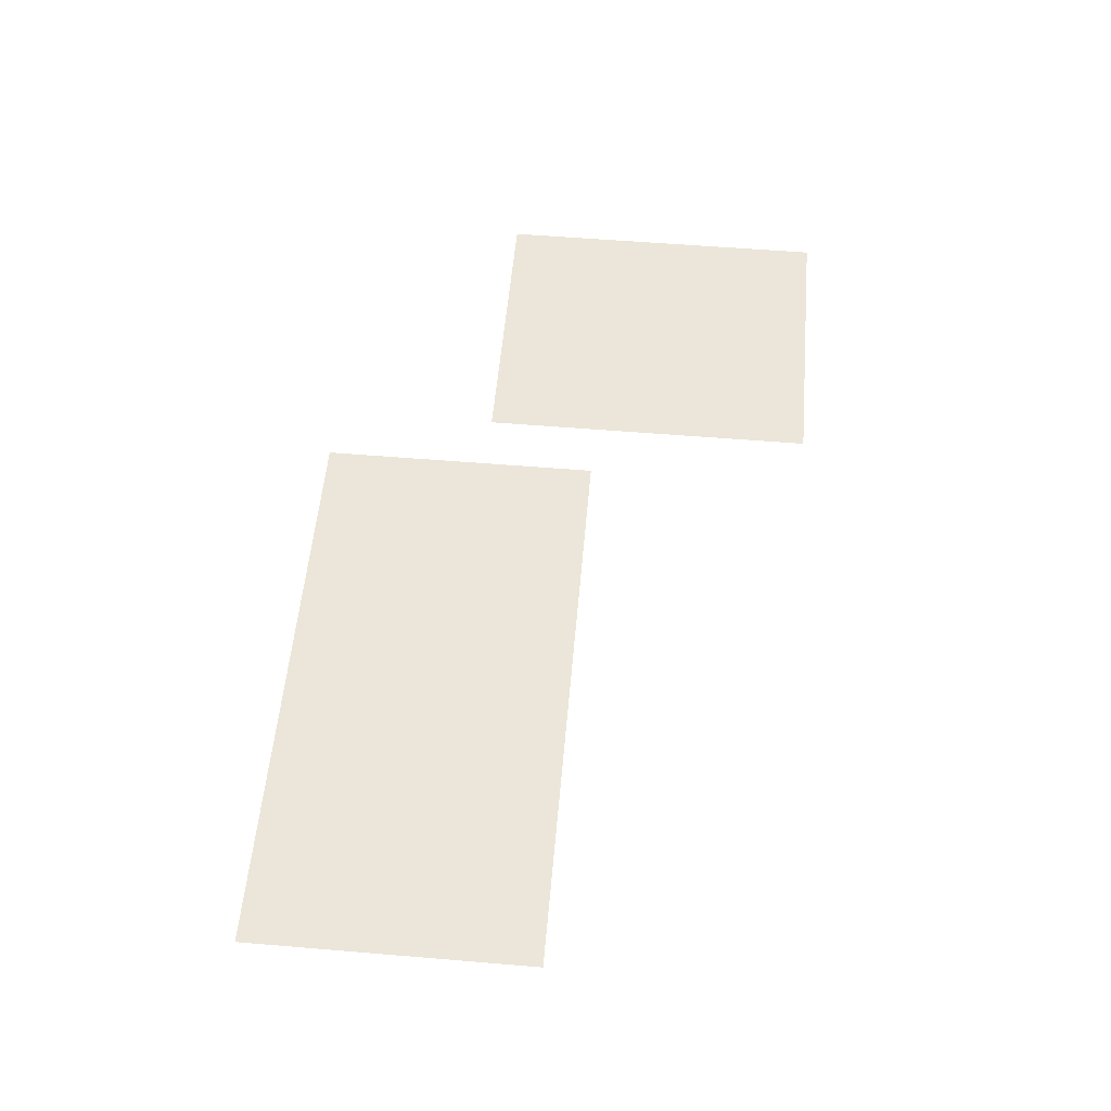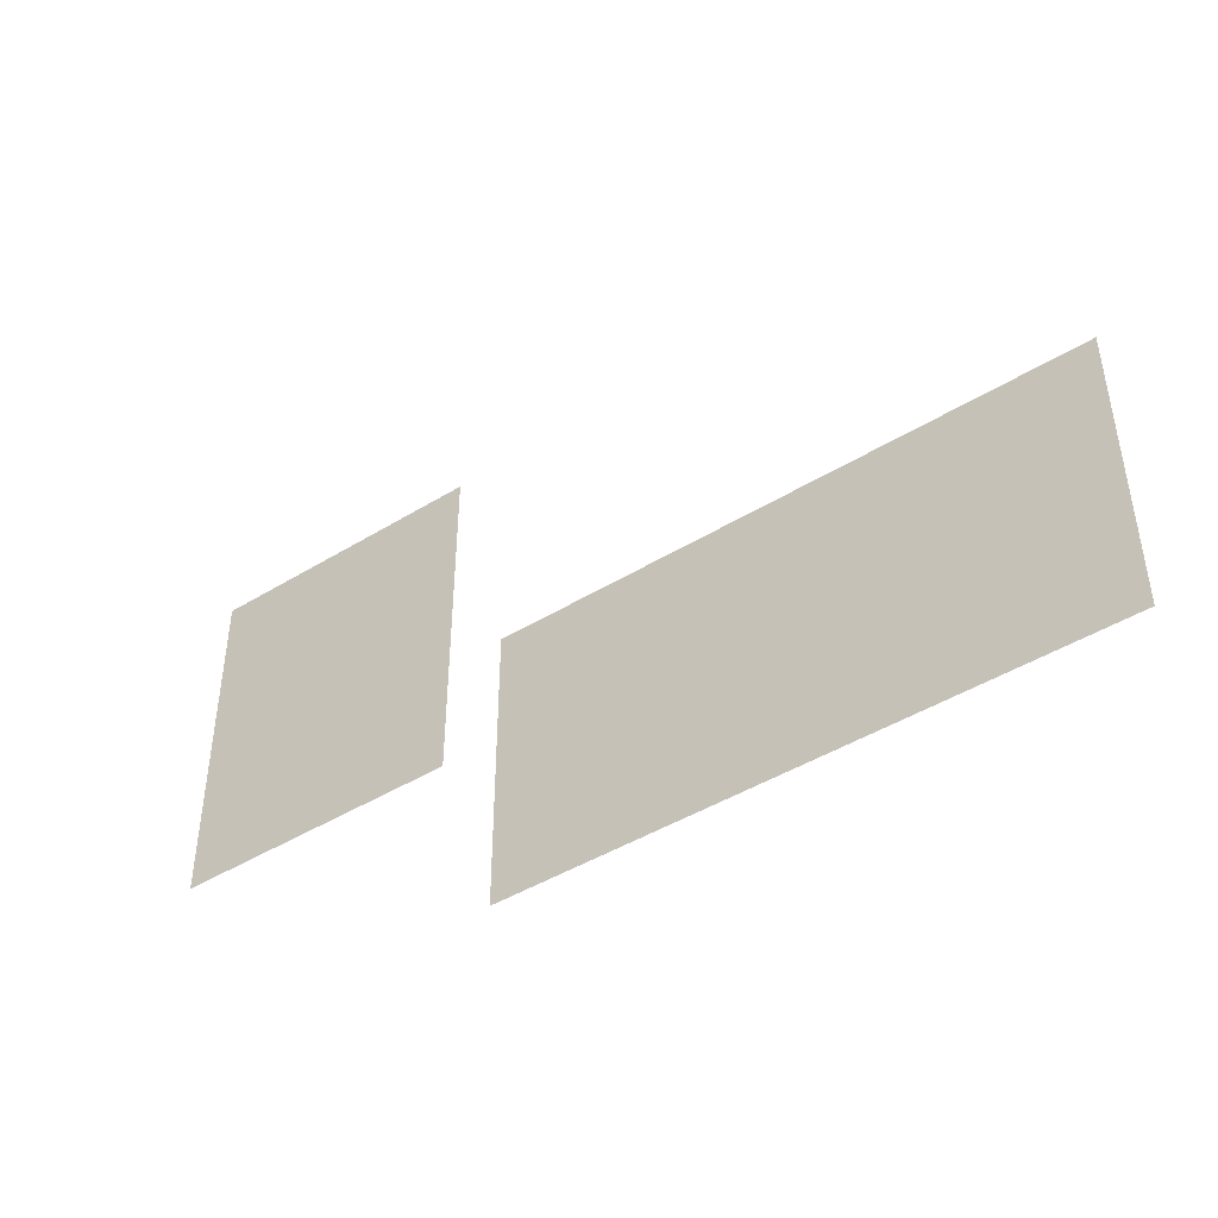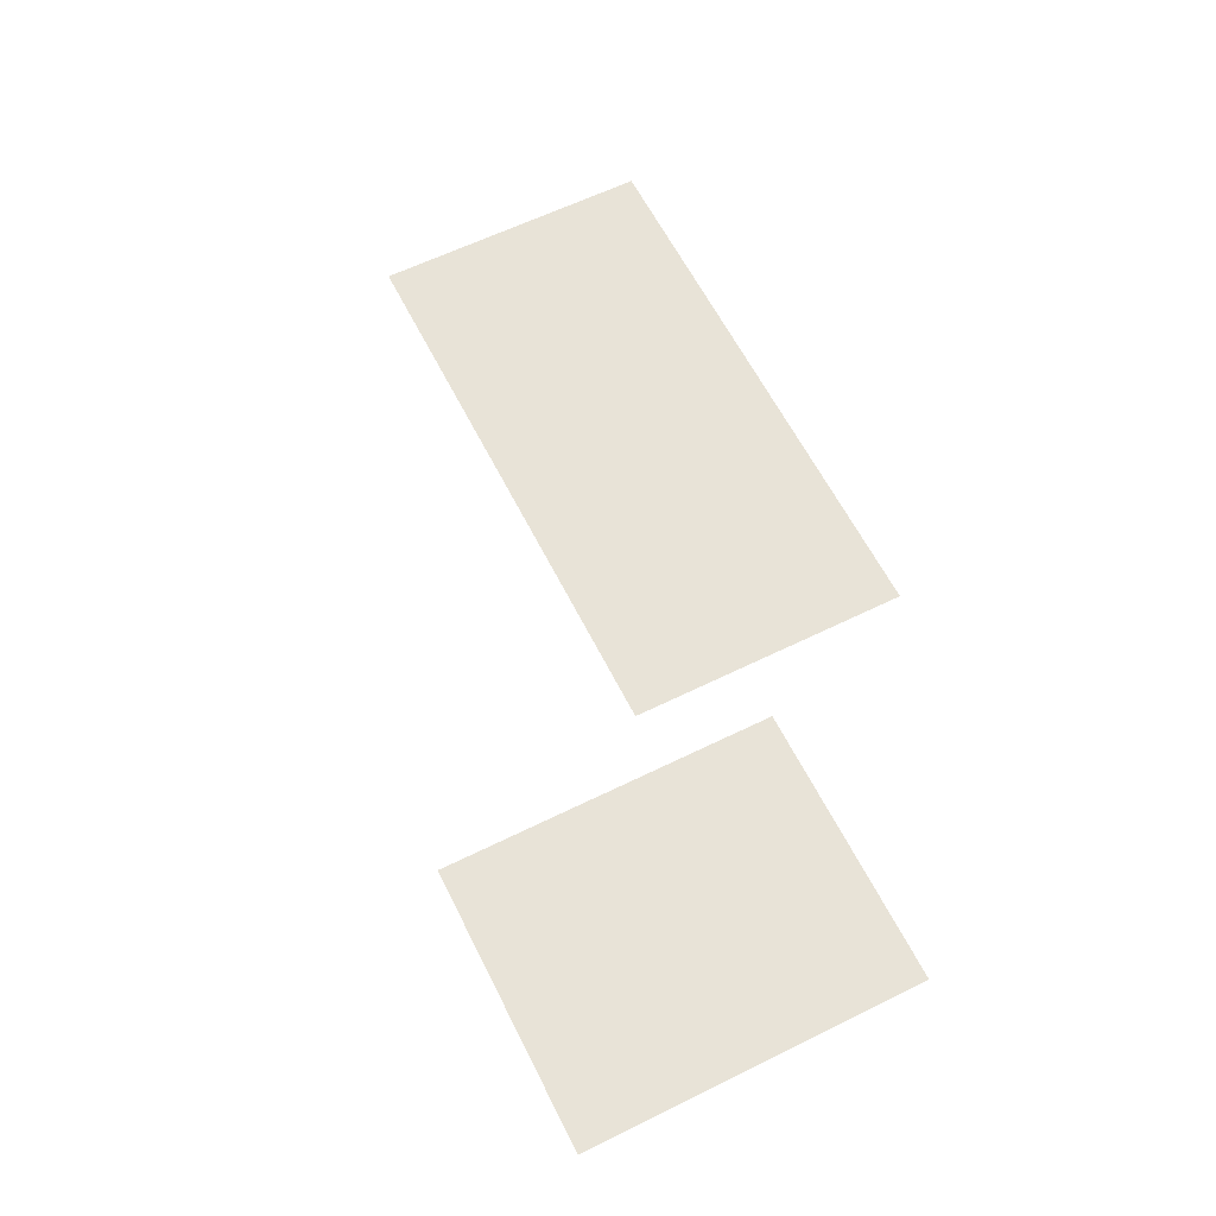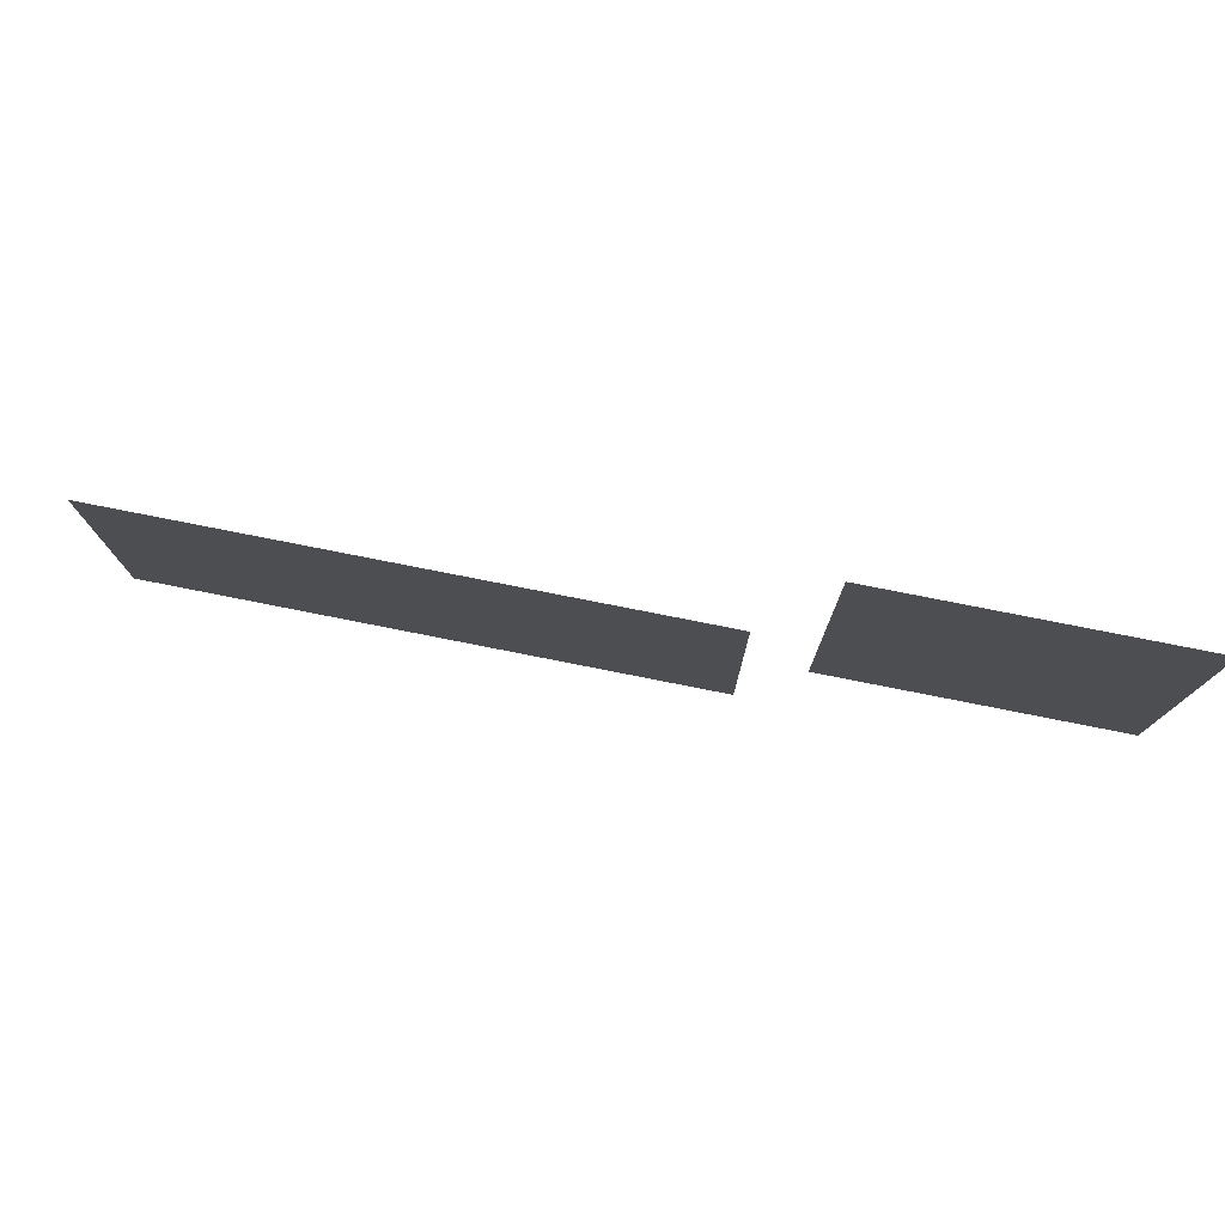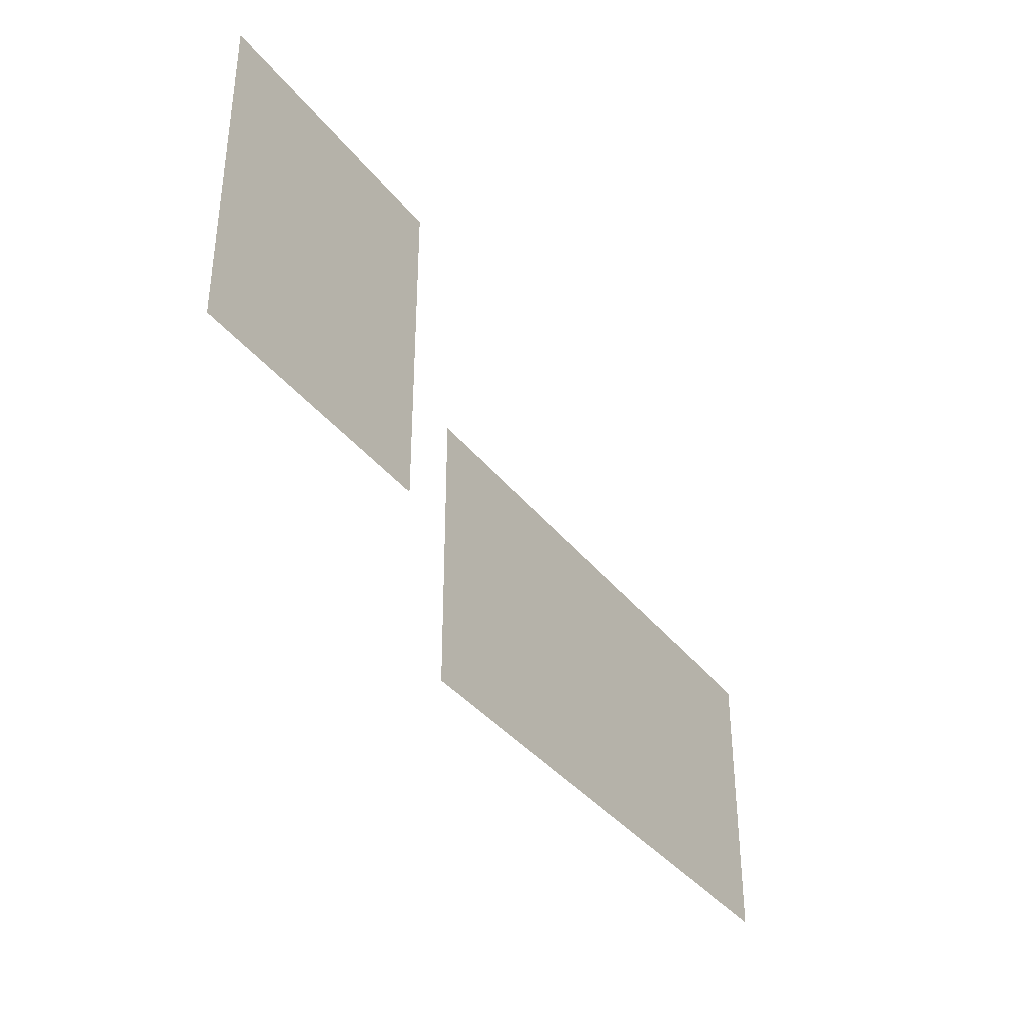
<metadata>
{"format":"obj","ext":"obj","renderer":"f3d","projection":"perspective","resolution":1024,"background":"white","views":[{"elev":55.5,"azim":95.0,"up":"+Z"},{"elev":-44.2,"azim":35.8,"up":"+Y"},{"elev":61.5,"azim":-116.6,"up":"+Z"},{"elev":77.7,"azim":-168.8,"up":"+Y"},{"elev":-37.0,"azim":-57.1,"up":"+Y"}]}
</metadata>
<code>
v -576 -48 0
v -624 -48 0
v -624 0 0
v -576 0 0
v -624 -48 0
v -672 -48 0
v -672 0 0
v -624 0 0
v -672 -48 0
v -720 -48 0
v -720 0 0
v -672 0 0
v -720 -48 0
v -768 -48 0
v -768 0 0
v -720 0 0
v -768 -48 0
v -816 -48 0
v -816 0 0
v -768 0 0
v -576 -96 0
v -624 -96 0
v -624 -48 0
v -576 -48 0
v -624 -96 0
v -672 -96 0
v -672 -48 0
v -624 -48 0
v -672 -96 0
v -720 -96 0
v -720 -48 0
v -672 -48 0
v -720 -96 0
v -768 -96 0
v -768 -48 0
v -720 -48 0
v -768 -96 0
v -816 -96 0
v -816 -48 0
v -768 -48 0
v -576 -144 0
v -624 -144 0
v -624 -96 0
v -576 -96 0
v -624 -144 0
v -672 -144 0
v -672 -96 0
v -624 -96 0
v -672 -144 0
v -720 -144 0
v -720 -96 0
v -672 -96 0
v -720 -144 0
v -768 -144 0
v -768 -96 0
v -720 -96 0
v -768 -144 0
v -816 -144 0
v -816 -96 0
v -768 -96 0
v -576 -192 0
v -624 -192 0
v -624 -144 0
v -576 -144 0
v -624 -192 0
v -672 -192 0
v -672 -144 0
v -624 -144 0
v -672 -192 0
v -720 -192 0
v -720 -144 0
v -672 -144 0
v -720 -192 0
v -768 -192 0
v -768 -144 0
v -720 -144 0
v -768 -192 0
v -816 -192 0
v -816 -144 0
v -768 -144 0
v -48 -240 0
v -96 -240 0
v -96 -192 0
v -48 -192 0
v -96 -240 0
v -144 -240 0
v -144 -192 0
v -96 -192 0
v -144 -240 0
v -192 -240 0
v -192 -192 0
v -144 -192 0
v -192 -240 0
v -240 -240 0
v -240 -192 0
v -192 -192 0
v -240 -240 0
v -288 -240 0
v -288 -192 0
v -240 -192 0
v -288 -240 0
v -336 -240 0
v -336 -192 0
v -288 -192 0
v -336 -240 0
v -384 -240 0
v -384 -192 0
v -336 -192 0
v -384 -240 0
v -432 -240 0
v -432 -192 0
v -384 -192 0
v -432 -240 0
v -480 -240 0
v -480 -192 0
v -432 -192 0
v -480 -240 0
v -528 -240 0
v -528 -192 0
v -480 -192 0
v -576 -240 0
v -624 -240 0
v -624 -192 0
v -576 -192 0
v -624 -240 0
v -672 -240 0
v -672 -192 0
v -624 -192 0
v -672 -240 0
v -720 -240 0
v -720 -192 0
v -672 -192 0
v -720 -240 0
v -768 -240 0
v -768 -192 0
v -720 -192 0
v -768 -240 0
v -816 -240 0
v -816 -192 0
v -768 -192 0
v -48 -288 0
v -96 -288 0
v -96 -240 0
v -48 -240 0
v -96 -288 0
v -144 -288 0
v -144 -240 0
v -96 -240 0
v -144 -288 0
v -192 -288 0
v -192 -240 0
v -144 -240 0
v -192 -288 0
v -240 -288 0
v -240 -240 0
v -192 -240 0
v -240 -288 0
v -288 -288 0
v -288 -240 0
v -240 -240 0
v -288 -288 0
v -336 -288 0
v -336 -240 0
v -288 -240 0
v -336 -288 0
v -384 -288 0
v -384 -240 0
v -336 -240 0
v -384 -288 0
v -432 -288 0
v -432 -240 0
v -384 -240 0
v -432 -288 0
v -480 -288 0
v -480 -240 0
v -432 -240 0
v -480 -288 0
v -528 -288 0
v -528 -240 0
v -480 -240 0
v -576 -288 0
v -624 -288 0
v -624 -240 0
v -576 -240 0
v -624 -288 0
v -672 -288 0
v -672 -240 0
v -624 -240 0
v -672 -288 0
v -720 -288 0
v -720 -240 0
v -672 -240 0
v -720 -288 0
v -768 -288 0
v -768 -240 0
v -720 -240 0
v -768 -288 0
v -816 -288 0
v -816 -240 0
v -768 -240 0
v -48 -336 0
v -96 -336 0
v -96 -288 0
v -48 -288 0
v -96 -336 0
v -144 -336 0
v -144 -288 0
v -96 -288 0
v -144 -336 0
v -192 -336 0
v -192 -288 0
v -144 -288 0
v -192 -336 0
v -240 -336 0
v -240 -288 0
v -192 -288 0
v -240 -336 0
v -288 -336 0
v -288 -288 0
v -240 -288 0
v -288 -336 0
v -336 -336 0
v -336 -288 0
v -288 -288 0
v -336 -336 0
v -384 -336 0
v -384 -288 0
v -336 -288 0
v -384 -336 0
v -432 -336 0
v -432 -288 0
v -384 -288 0
v -432 -336 0
v -480 -336 0
v -480 -288 0
v -432 -288 0
v -480 -336 0
v -528 -336 0
v -528 -288 0
v -480 -288 0
v -48 -384 0
v -96 -384 0
v -96 -336 0
v -48 -336 0
v -96 -384 0
v -144 -384 0
v -144 -336 0
v -96 -336 0
v -144 -384 0
v -192 -384 0
v -192 -336 0
v -144 -336 0
v -192 -384 0
v -240 -384 0
v -240 -336 0
v -192 -336 0
v -240 -384 0
v -288 -384 0
v -288 -336 0
v -240 -336 0
v -288 -384 0
v -336 -384 0
v -336 -336 0
v -288 -336 0
v -336 -384 0
v -384 -384 0
v -384 -336 0
v -336 -336 0
v -384 -384 0
v -432 -384 0
v -432 -336 0
v -384 -336 0
v -432 -384 0
v -480 -384 0
v -480 -336 0
v -432 -336 0
v -480 -384 0
v -528 -384 0
v -528 -336 0
v -480 -336 0
v -48 -432 0
v -96 -432 0
v -96 -384 0
v -48 -384 0
v -96 -432 0
v -144 -432 0
v -144 -384 0
v -96 -384 0
v -144 -432 0
v -192 -432 0
v -192 -384 0
v -144 -384 0
v -192 -432 0
v -240 -432 0
v -240 -384 0
v -192 -384 0
v -240 -432 0
v -288 -432 0
v -288 -384 0
v -240 -384 0
v -288 -432 0
v -336 -432 0
v -336 -384 0
v -288 -384 0
v -336 -432 0
v -384 -432 0
v -384 -384 0
v -336 -384 0
v -384 -432 0
v -432 -432 0
v -432 -384 0
v -384 -384 0
v -432 -432 0
v -480 -432 0
v -480 -384 0
v -432 -384 0
v -480 -432 0
v -528 -432 0
v -528 -384 0
v -480 -384 0
g The-Land-of-the-Wind_mesh_0002
f 1 2 3 4
f 5 6 7 8
f 9 10 11 12
f 13 14 15 16
f 17 18 19 20
f 21 22 23 24
f 25 26 27 28
f 29 30 31 32
f 33 34 35 36
f 37 38 39 40
f 41 42 43 44
f 45 46 47 48
f 49 50 51 52
f 53 54 55 56
f 57 58 59 60
f 61 62 63 64
f 65 66 67 68
f 69 70 71 72
f 73 74 75 76
f 77 78 79 80
f 81 82 83 84
f 85 86 87 88
f 89 90 91 92
f 93 94 95 96
f 97 98 99 100
f 101 102 103 104
f 105 106 107 108
f 109 110 111 112
f 113 114 115 116
f 117 118 119 120
f 121 122 123 124
f 125 126 127 128
f 129 130 131 132
f 133 134 135 136
f 137 138 139 140
f 141 142 143 144
f 145 146 147 148
f 149 150 151 152
f 153 154 155 156
f 157 158 159 160
f 161 162 163 164
f 165 166 167 168
f 169 170 171 172
f 173 174 175 176
f 177 178 179 180
f 181 182 183 184
f 185 186 187 188
f 189 190 191 192
f 193 194 195 196
f 197 198 199 200
f 201 202 203 204
f 205 206 207 208
f 209 210 211 212
f 213 214 215 216
f 217 218 219 220
f 221 222 223 224
f 225 226 227 228
f 229 230 231 232
f 233 234 235 236
f 237 238 239 240
f 241 242 243 244
f 245 246 247 248
f 249 250 251 252
f 253 254 255 256
f 257 258 259 260
f 261 262 263 264
f 265 266 267 268
f 269 270 271 272
f 273 274 275 276
f 277 278 279 280
f 281 282 283 284
f 285 286 287 288
f 289 290 291 292
f 293 294 295 296
f 297 298 299 300
f 301 302 303 304
f 305 306 307 308
f 309 310 311 312
f 313 314 315 316
f 317 318 319 320

</code>
